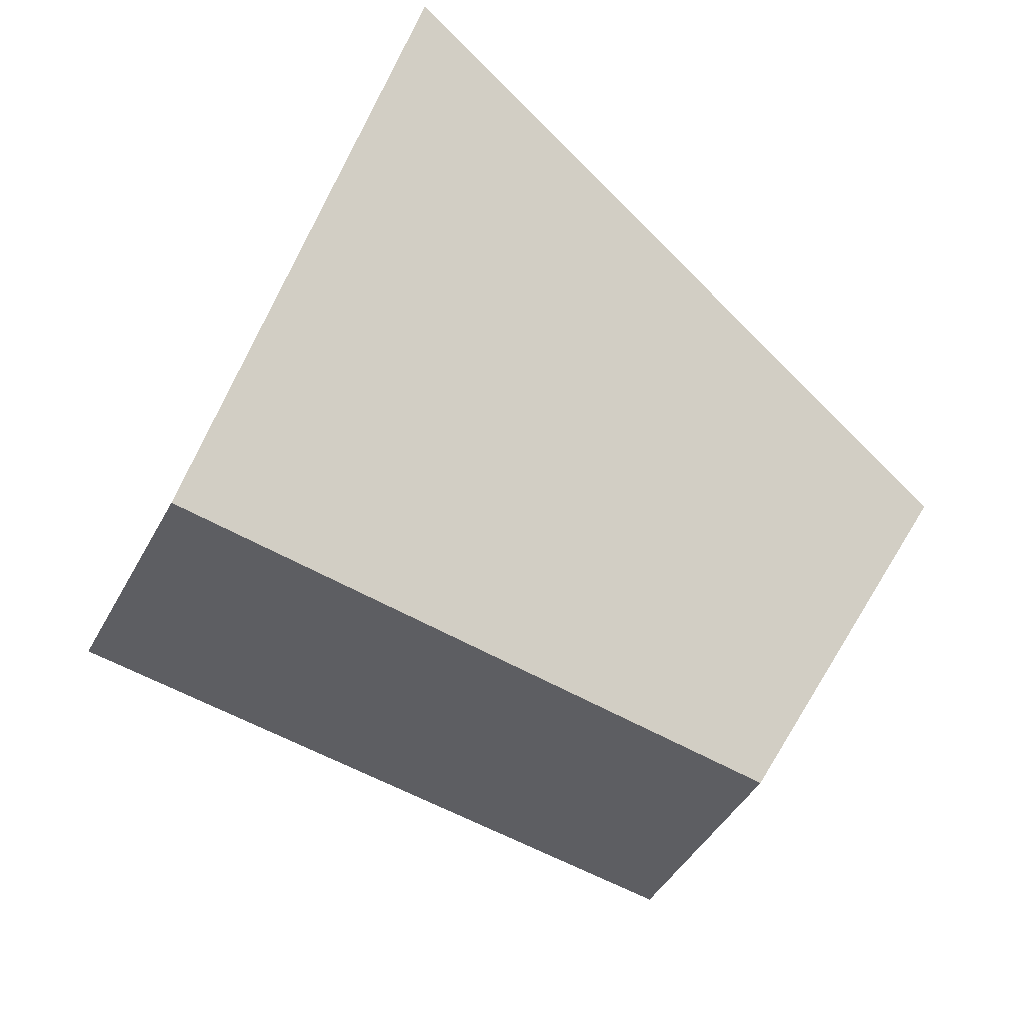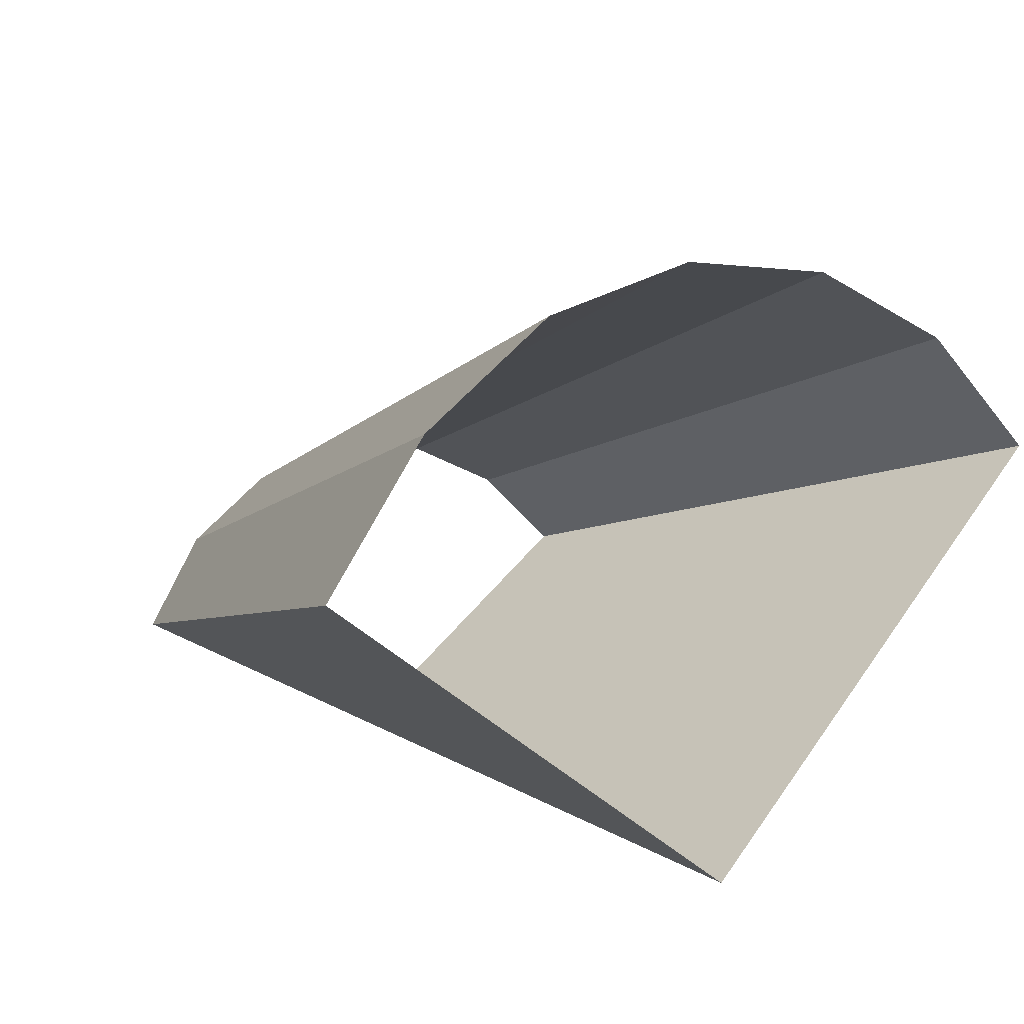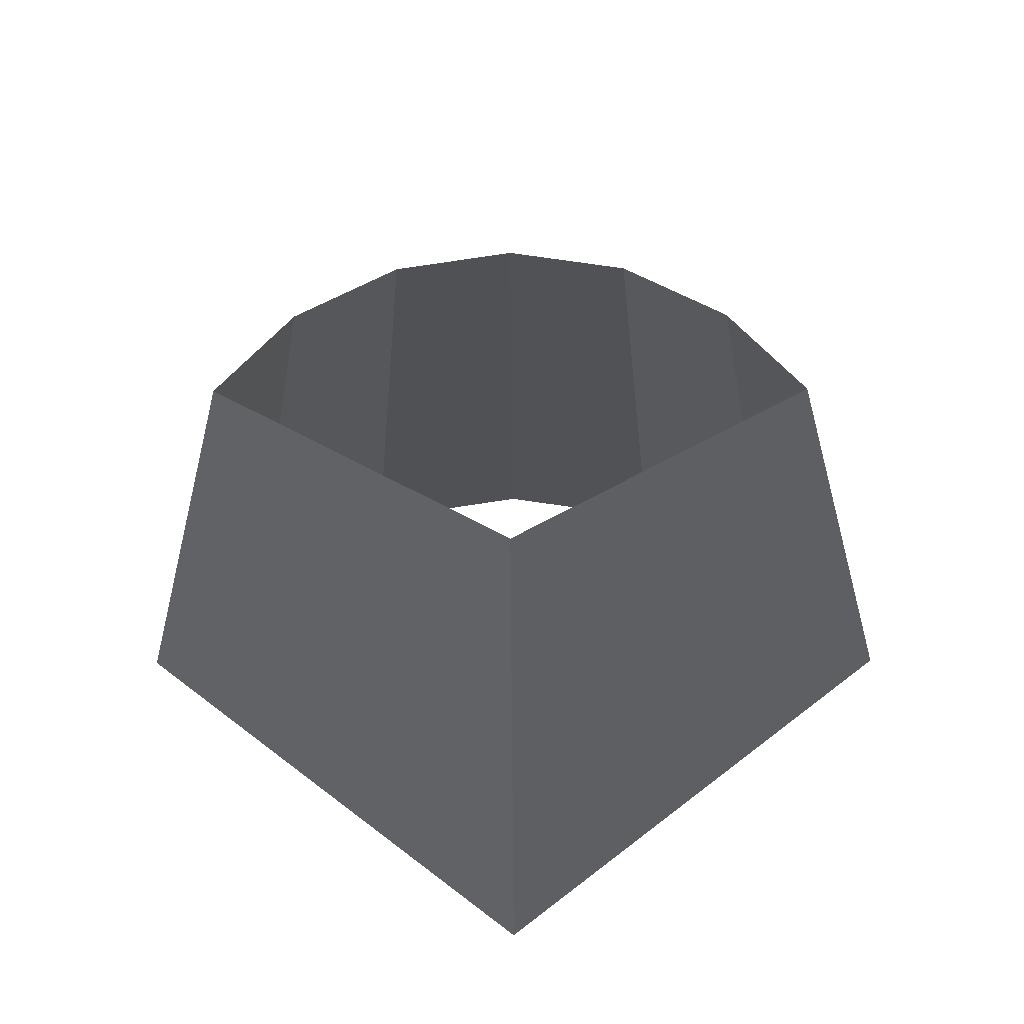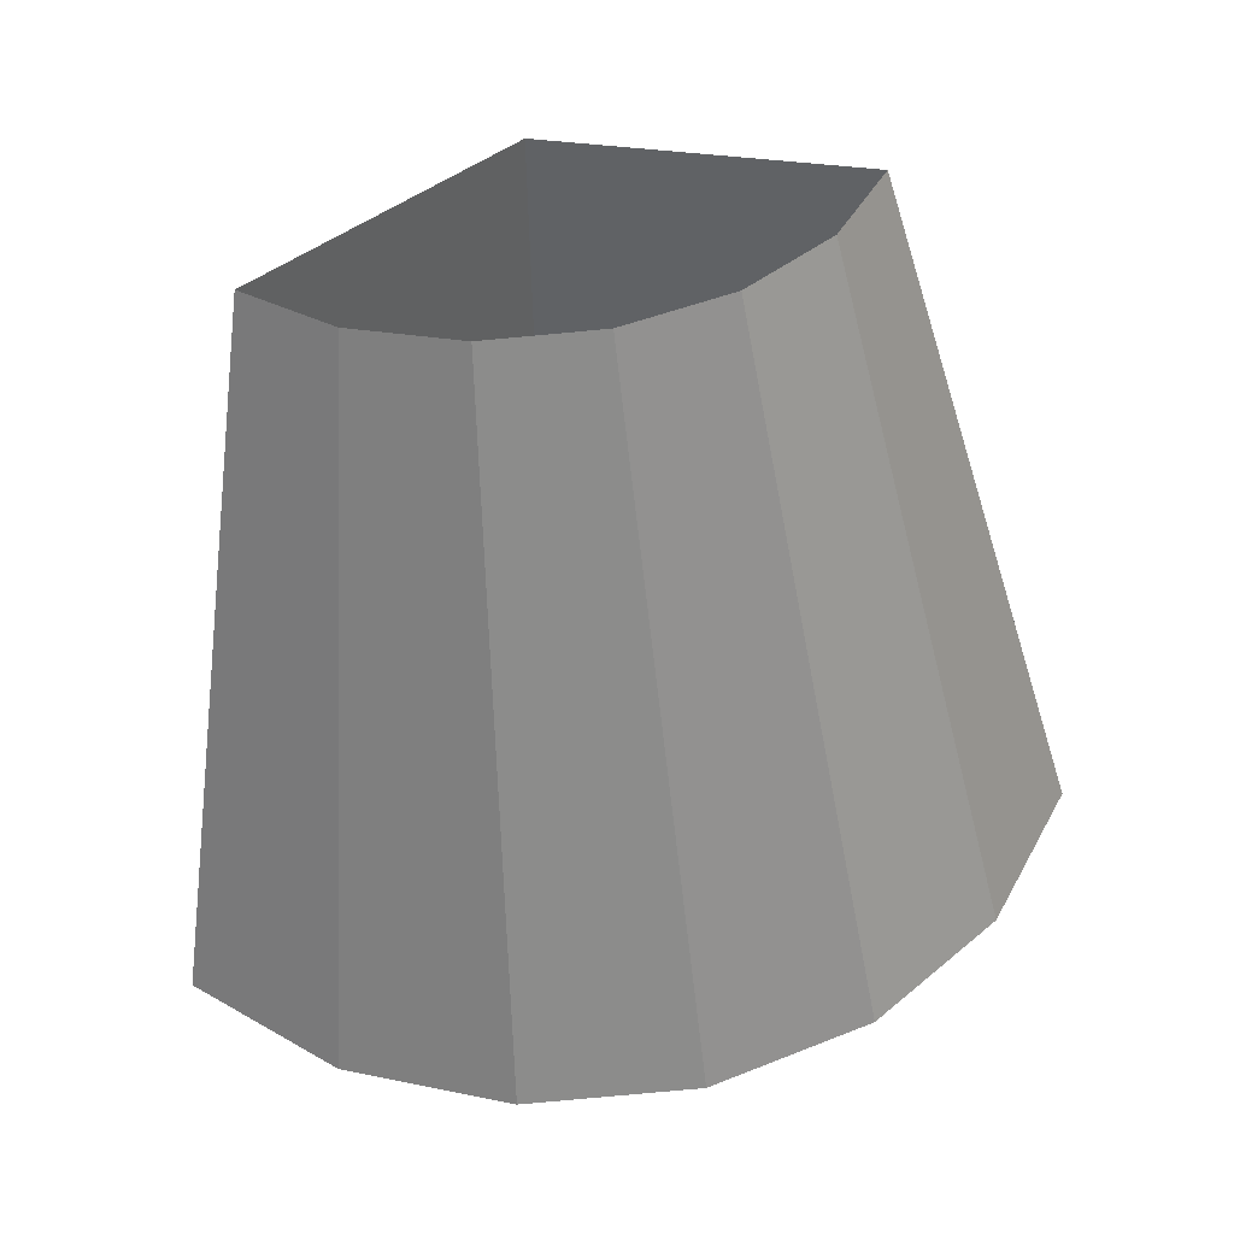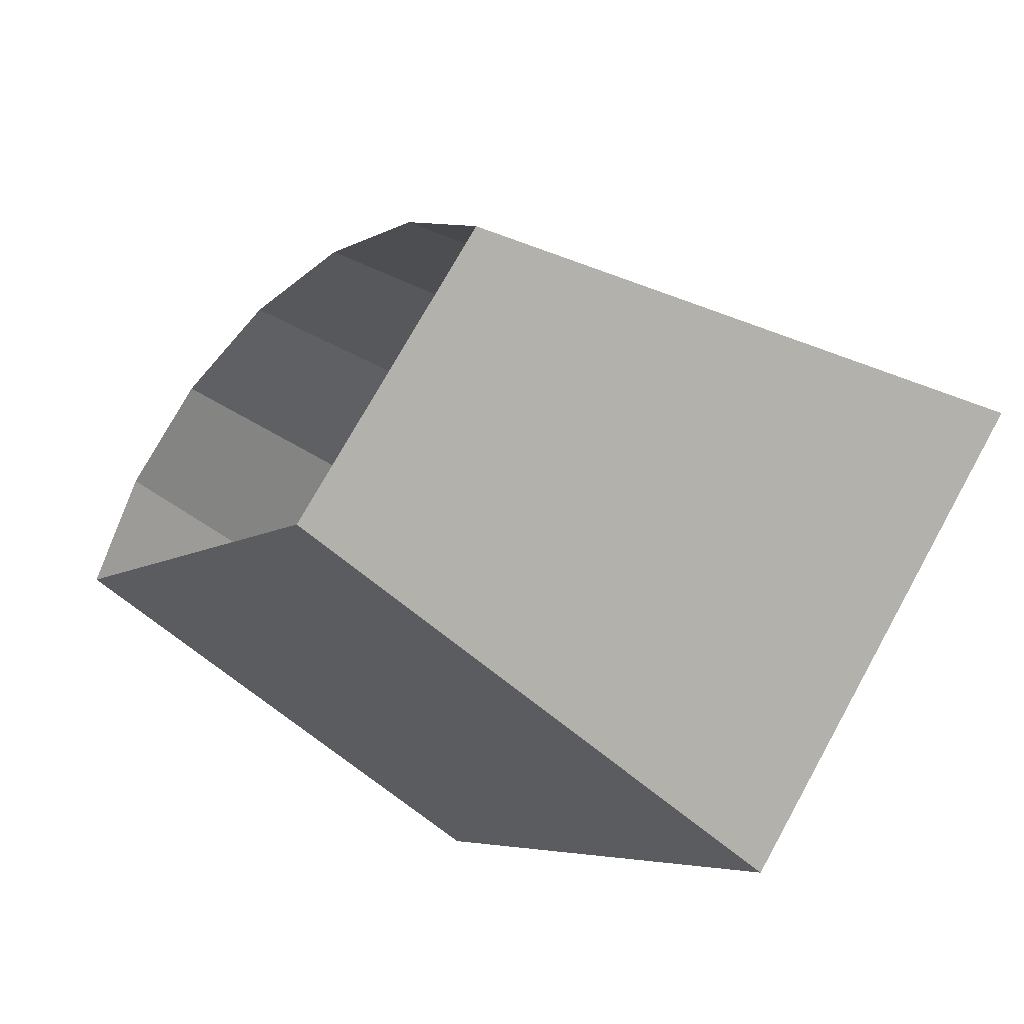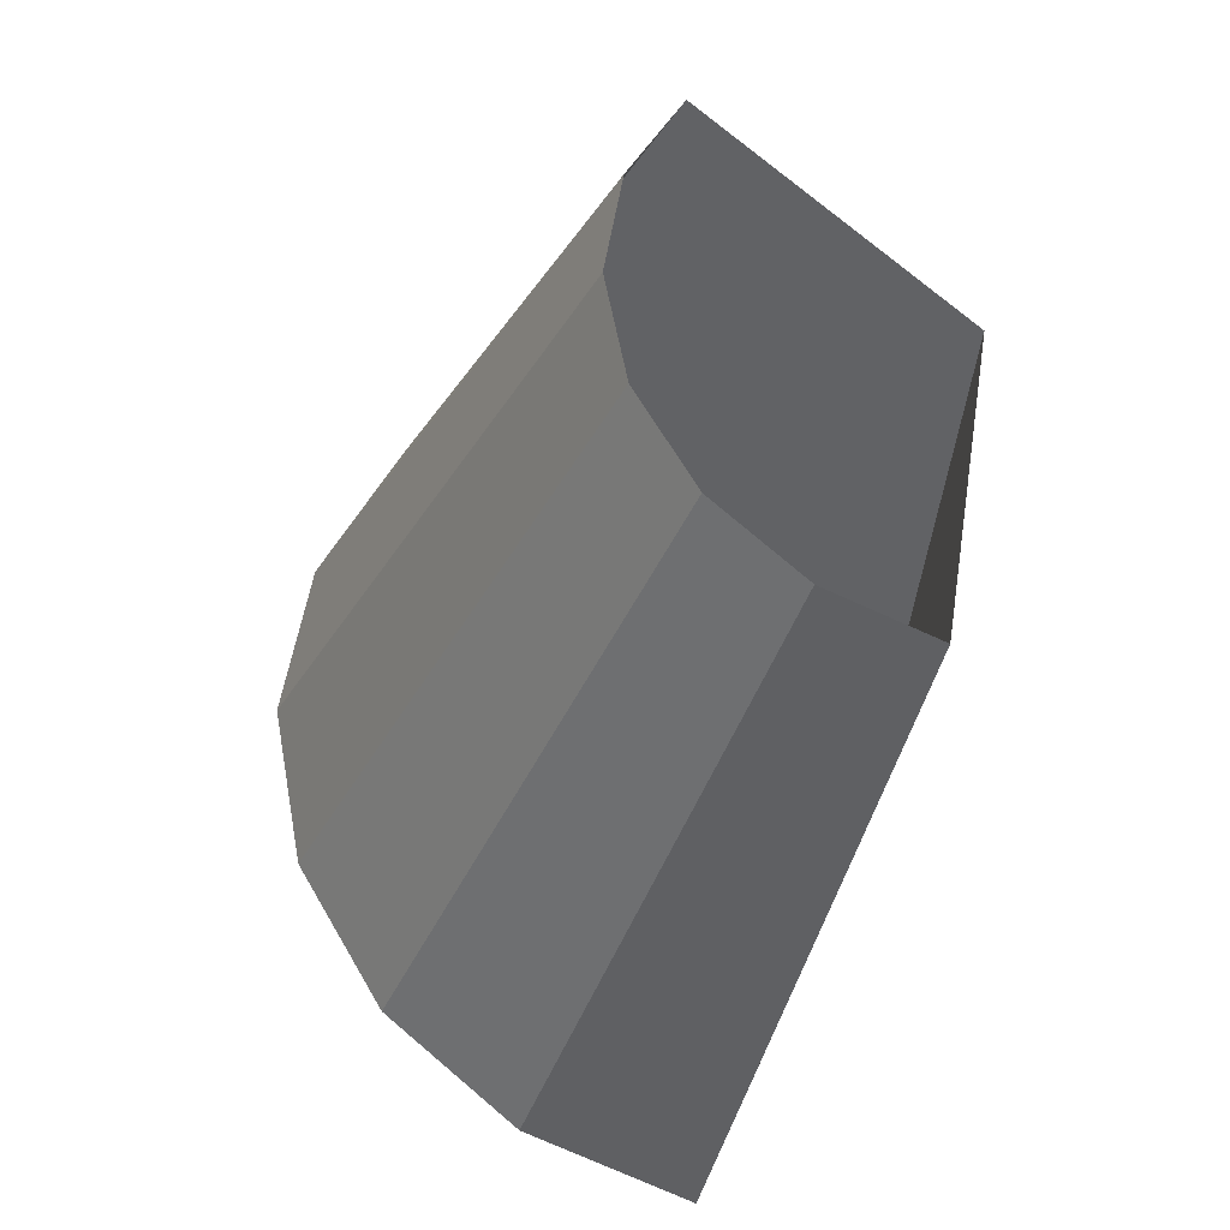
<metadata>
{"format":"obj","ext":"obj","renderer":"f3d","projection":"perspective","resolution":1024,"background":"white","views":[{"elev":-61.7,"azim":-118.0,"up":"+Y"},{"elev":17.6,"azim":144.5,"up":"+Y"},{"elev":-46.0,"azim":0.3,"up":"+Y"},{"elev":53.0,"azim":165.6,"up":"+Z"},{"elev":-57.1,"azim":45.5,"up":"+Y"},{"elev":60.8,"azim":-110.2,"up":"+Z"}]}
</metadata>
<code>
g [GIMMICK]stone_slab_piece1_light
v 1.005 1.911 0.2983
v 0.496 1.673 -0.9467
v 1.284 2.361 -0.8862
v 0.496 1.626 0.2224
v 0.496 1.673 -0.9467
v 0.496 1.626 0.2224
v -0.01245 1.911 0.2983
v -0.292 2.361 -0.8862
v -0.292 2.361 -0.8862
v 0.1186 2.062 0.3388
v -0.01245 1.911 0.2983
v -0.08131 2.599 -0.8534
v 0.1186 2.062 0.3388
v -0.08131 2.599 -0.8534
v 0.1888 2.752 -0.8235
v 0.2952 2.161 0.3652
v 0.496 2.805 -0.8131
v 0.496 2.195 0.3743
v 0.2952 2.161 0.3652
v 0.1888 2.752 -0.8235
v 0.496 2.805 -0.8131
v 0.8032 2.752 -0.8235
v 0.6969 2.161 0.3652
v 0.496 2.195 0.3743
v 0.8032 2.752 -0.8235
v 1.073 2.599 -0.8534
v 0.8735 2.062 0.3388
v 0.6969 2.161 0.3652
v 0.8735 2.062 0.3388
v 1.073 2.599 -0.8534
v 1.284 2.361 -0.8862
v 1.005 1.911 0.2983
g [GIMMICK]stone_slab_piece1_light_0
f 3 2 1
f 4 1 2
f 7 6 5
f 5 8 7
f 11 10 9
f 12 9 10
f 15 14 13
f 13 16 15
f 19 18 17
f 17 20 19
f 23 22 21
f 21 24 23
f 27 26 25
f 25 28 27
f 31 30 29
f 29 32 31

</code>
